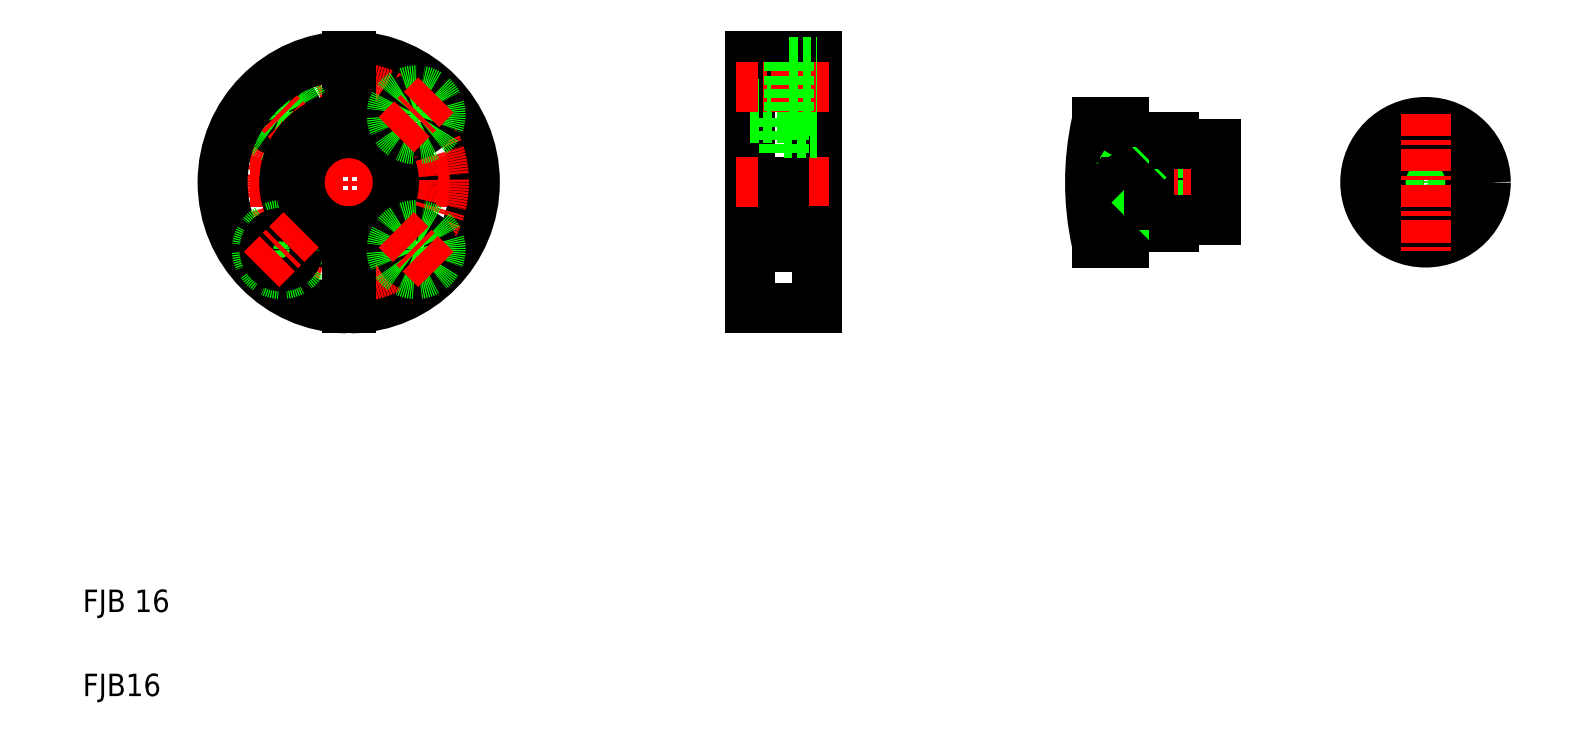
<metadata>
{"format":"dxf","ext":"dxf","renderer":"ezdxf+matplotlib","layout":"modelspace","background":"white","min_lineweight":24,"dpi":150}
</metadata>
<code>
0
SECTION
2
ENTITIES
0
LINE
8
CENTER
10
114.9
20
251.4
30
0
11
114.9
21
155.4
31
0
0
LINE
8
CENTER
10
114.9
20
251.4
30
0
11
114.9
21
155.4
31
0
0
TEXT
8
0
10
20
20
20
30
0
40
8
1
FJB16
0
TEXT
8
0
10
20
20
50
30
0
40
8
1
FJB 16
0
LINE
8
CENTER
10
66.92
20
203.4
30
0
11
162.9
21
203.4
31
0
0
ARC
8
0
10
114.9
20
203.4
30
0
40
17.5
50
272.5
51
87.54
0
ARC
8
0
10
114.9
20
203.4
30
0
40
23
50
271.9
51
88.13
0
ARC
8
0
10
114.9
20
203.4
30
0
40
45
50
271
51
89.05
0
CIRCLE
8
CENTER
10
114.9
20
203.4
30
0
40
34
0
LINE
8
0
10
114.2
20
248.4
30
0
11
114.2
21
220.8
31
0
0
LINE
8
CENTER
10
115.7
20
248.4
30
0
11
115.7
21
220.8
31
0
0
LINE
8
0
10
115.7
20
248.4
30
0
11
115.7
21
220.8
31
0
0
CIRCLE
8
0
10
90.87
20
227.4
30
0
40
6
0
CIRCLE
8
0
10
90.87
20
227.4
30
0
40
8.75
0
LINE
8
CENTER
10
97.94
20
220.3
30
0
11
83.8
21
234.5
31
0
0
ARC
8
0
10
114.9
20
203.4
30
0
40
45
50
90.95
51
269
0
ARC
8
0
10
114.9
20
203.4
30
0
40
23
50
91.87
51
268.1
0
CIRCLE
8
0
10
90.87
20
179.3
30
0
40
8.75
0
ARC
8
0
10
114.9
20
203.4
30
0
40
17.5
50
92.46
51
267.5
0
CIRCLE
8
0
10
90.87
20
179.3
30
0
40
6
0
LINE
8
CENTER
10
83.8
20
172.2
30
0
11
97.94
21
186.4
31
0
0
LINE
8
CENTER
10
115.7
20
185.9
30
0
11
115.7
21
158.4
31
0
0
LINE
8
0
10
115.7
20
185.9
30
0
11
115.7
21
158.4
31
0
0
LINE
8
0
10
114.2
20
185.9
30
0
11
114.2
21
158.4
31
0
0
CIRCLE
8
0
10
139
20
227.4
30
0
40
6
0
CIRCLE
8
0
10
139
20
227.4
30
0
40
8.75
0
LINE
8
CENTER
10
131.9
20
220.3
30
0
11
146
21
234.5
31
0
0
CIRCLE
8
0
10
139
20
179.3
30
0
40
6
0
CIRCLE
8
0
10
139
20
179.3
30
0
40
8.75
0
LINE
8
CENTER
10
146
20
172.2
30
0
11
131.9
21
186.4
31
0
0
LINE
8
0
10
391.4
20
219.4
30
0
11
409.4
21
219.4
31
0
0
LINE
8
0
10
392.4
20
210.6
30
0
11
424.4
21
210.6
31
0
0
LINE
8
0
10
400.4
20
211.4
30
0
11
424.4
21
211.4
31
0
0
LINE
8
0
10
391.4
20
187.4
30
0
11
409.4
21
187.4
31
0
0
LINE
8
0
10
392.4
20
196.1
30
0
11
424.4
21
196.1
31
0
0
LINE
8
0
10
400.4
20
195.4
30
0
11
424.4
21
195.4
31
0
0
LINE
8
CENTER
10
374.4
20
203.4
30
0
11
429.4
21
203.4
31
0
0
LINE
8
0
10
258.1
20
248.4
30
0
11
258.1
21
158.4
31
0
0
LINE
8
0
10
282.1
20
248.4
30
0
11
282.1
21
158.4
31
0
0
LINE
8
0
10
270.1
20
226.4
30
0
11
270.1
21
203.4
31
0
0
LINE
8
0
10
258.1
20
180.4
30
0
11
270.1
21
180.4
31
0
0
LINE
8
CENTER
10
253.1
20
203.4
30
0
11
287.1
21
203.4
31
0
0
LINE
8
0
10
258.1
20
158.4
30
0
11
282.1
21
158.4
31
0
0
LINE
8
0
10
258.1
20
203.4
30
0
11
258.1
21
203.4
31
0
0
LINE
8
0
10
270.1
20
203.4
30
0
11
270.1
21
180.4
31
0
0
LINE
8
0
10
270.1
20
185.9
30
0
11
282.1
21
185.9
31
0
0
LINE
8
0
10
270.1
20
220.9
30
0
11
282.1
21
220.9
31
0
0
LINE
8
0
10
258.1
20
243.4
30
0
11
272.1
21
243.4
31
0
0
LINE
8
0
10
258.1
20
248.4
30
0
11
282.1
21
248.4
31
0
0
LINE
8
0
10
258.1
20
231.4
30
0
11
272.1
21
231.4
31
0
0
LINE
8
0
10
258.1
20
226.4
30
0
11
270.1
21
226.4
31
0
0
LINE
8
CENTER
10
253.1
20
237.4
30
0
11
287.1
21
237.4
31
0
0
LINE
8
0
10
258.1
20
225.9
30
0
11
258.1
21
225.9
31
0
0
LINE
8
0
10
272.1
20
246.1
30
0
11
272.1
21
228.6
31
0
0
LINE
8
0
10
272.1
20
228.6
30
0
11
282.1
21
228.6
31
0
0
LINE
8
0
10
272.1
20
246.1
30
0
11
282.1
21
246.1
31
0
0
ARC
8
0
10
479.4
20
203.4
30
0
40
100
50
167.6
51
192.4
0
LINE
8
0
10
391.4
20
224.9
30
0
11
391.4
21
203.4
31
0
0
LINE
8
0
10
381.8
20
203.4
30
0
11
381.8
21
224.9
31
0
0
LINE
8
0
10
381.8
20
181.9
30
0
11
391.4
21
181.9
31
0
0
LINE
8
0
10
391.4
20
187.4
30
0
11
391.4
21
181.9
31
0
0
LINE
8
0
10
388.2
20
203.4
30
0
11
392.4
21
210.6
31
0
0
LINE
8
0
10
392.4
20
210.6
30
0
11
392.4
21
203.4
31
0
0
LINE
8
0
10
400.4
20
211.4
30
0
11
400.4
21
203.4
31
0
0
LINE
8
0
10
392.4
20
203.4
30
0
11
392.4
21
196.1
31
0
0
LINE
8
0
10
388.2
20
203.4
30
0
11
392.4
21
196.1
31
0
0
LINE
8
0
10
399.7
20
196.1
30
0
11
400.4
21
195.4
31
0
0
LINE
8
0
10
400.4
20
203.4
30
0
11
400.4
21
195.4
31
0
0
LINE
8
0
10
399.7
20
210.6
30
0
11
400.4
21
211.4
31
0
0
LINE
8
0
10
381.8
20
224.9
30
0
11
391.4
21
224.9
31
0
0
LINE
8
0
10
490.5
20
216.9
30
0
11
507.7
21
216.9
31
0
0
LINE
8
0
10
490.5
20
189.9
30
0
11
507.7
21
189.9
31
0
0
LINE
8
CENTER
10
474.6
20
203.4
30
0
11
523.6
21
203.4
31
0
0
CIRCLE
8
0
10
499.1
20
203.4
30
0
40
7.25
0
CIRCLE
8
0
10
499.1
20
203.4
30
0
40
8
0
CIRCLE
8
0
10
499.1
20
203.4
30
0
40
16
0
CIRCLE
8
0
10
499.1
20
203.4
30
0
40
21.5
0
LINE
8
CENTER
10
499.1
20
227.9
30
0
11
499.1
21
178.9
31
0
0
LINE
8
0
10
424.4
20
216.9
30
0
11
424.4
21
189.9
31
0
0
LINE
8
0
10
409.4
20
189.9
30
0
11
424.4
21
189.9
31
0
0
LINE
8
0
10
409.4
20
189.9
30
0
11
409.4
21
187.4
31
0
0
LINE
8
0
10
409.4
20
216.9
30
0
11
424.4
21
216.9
31
0
0
LINE
8
0
10
409.4
20
219.4
30
0
11
409.4
21
216.9
31
0
0
ENDSEC
0
EOF

</code>
